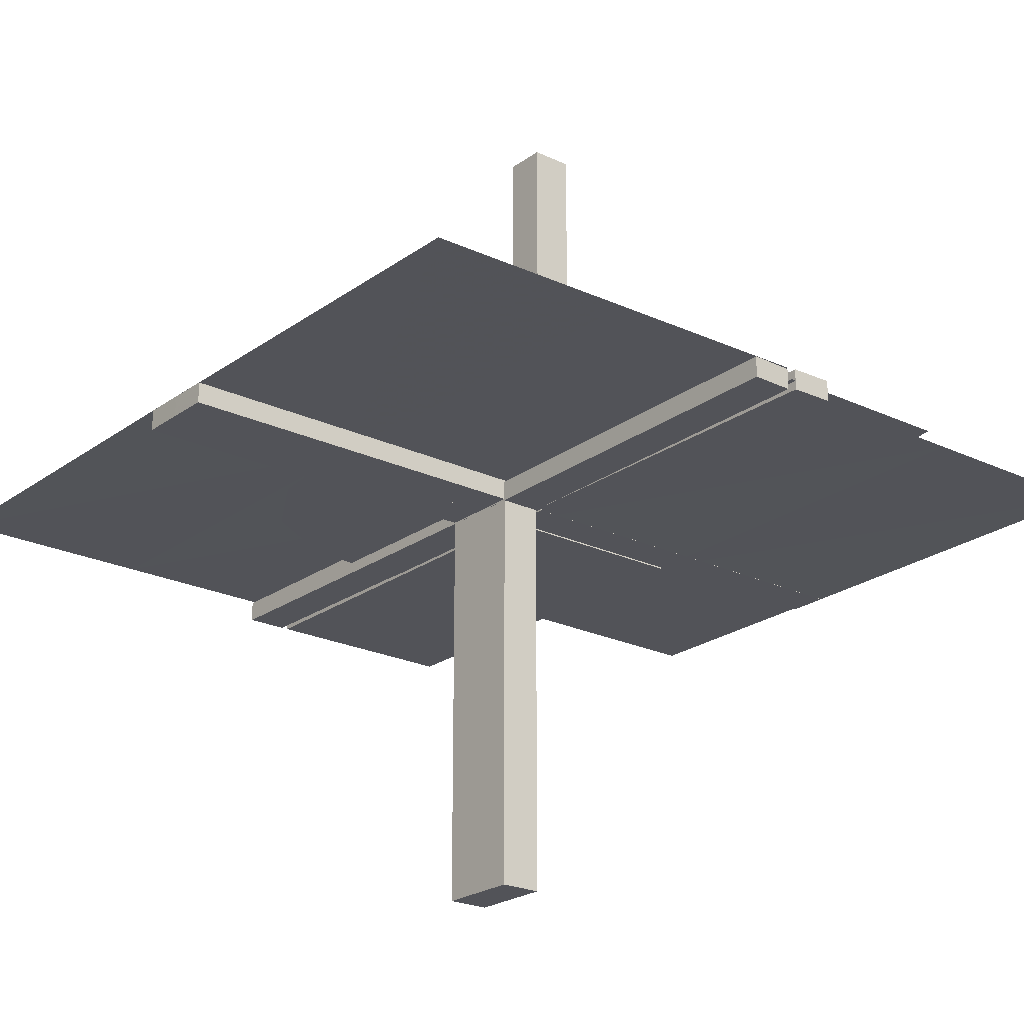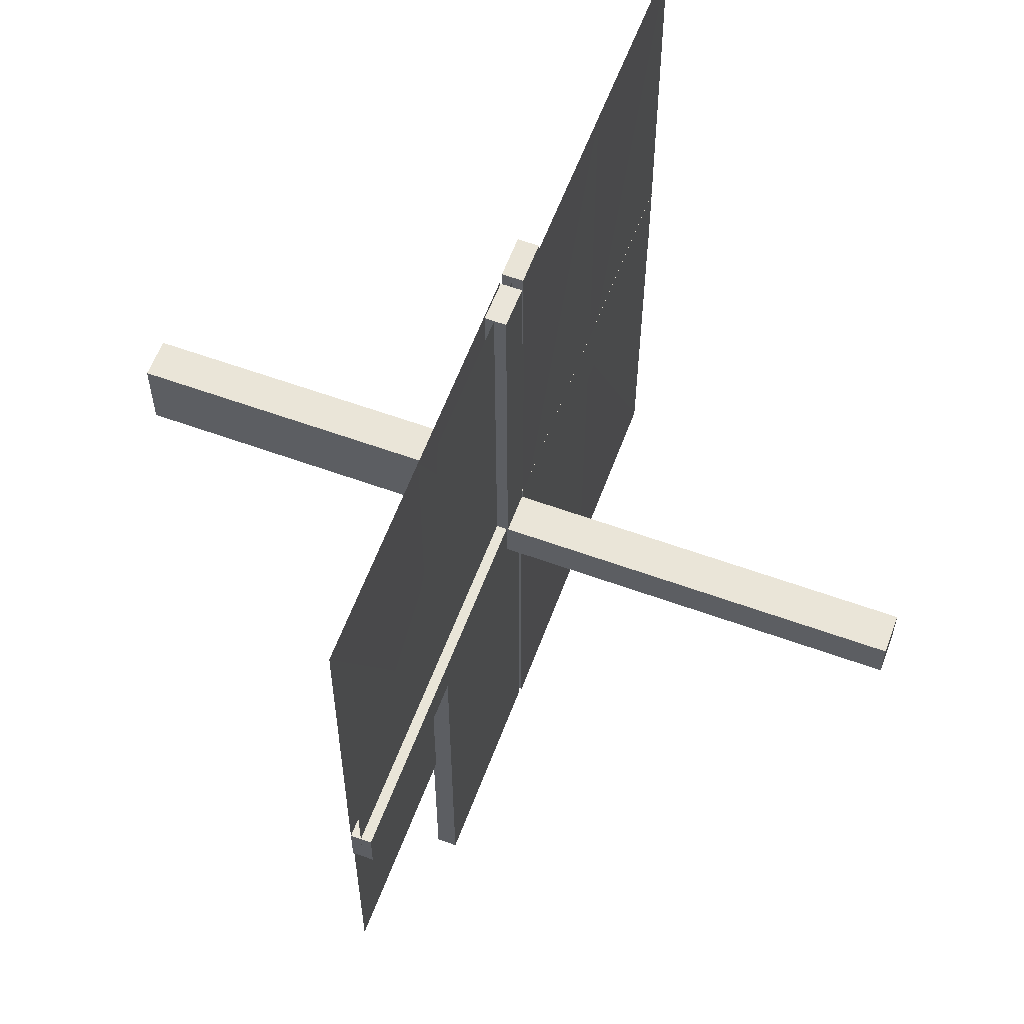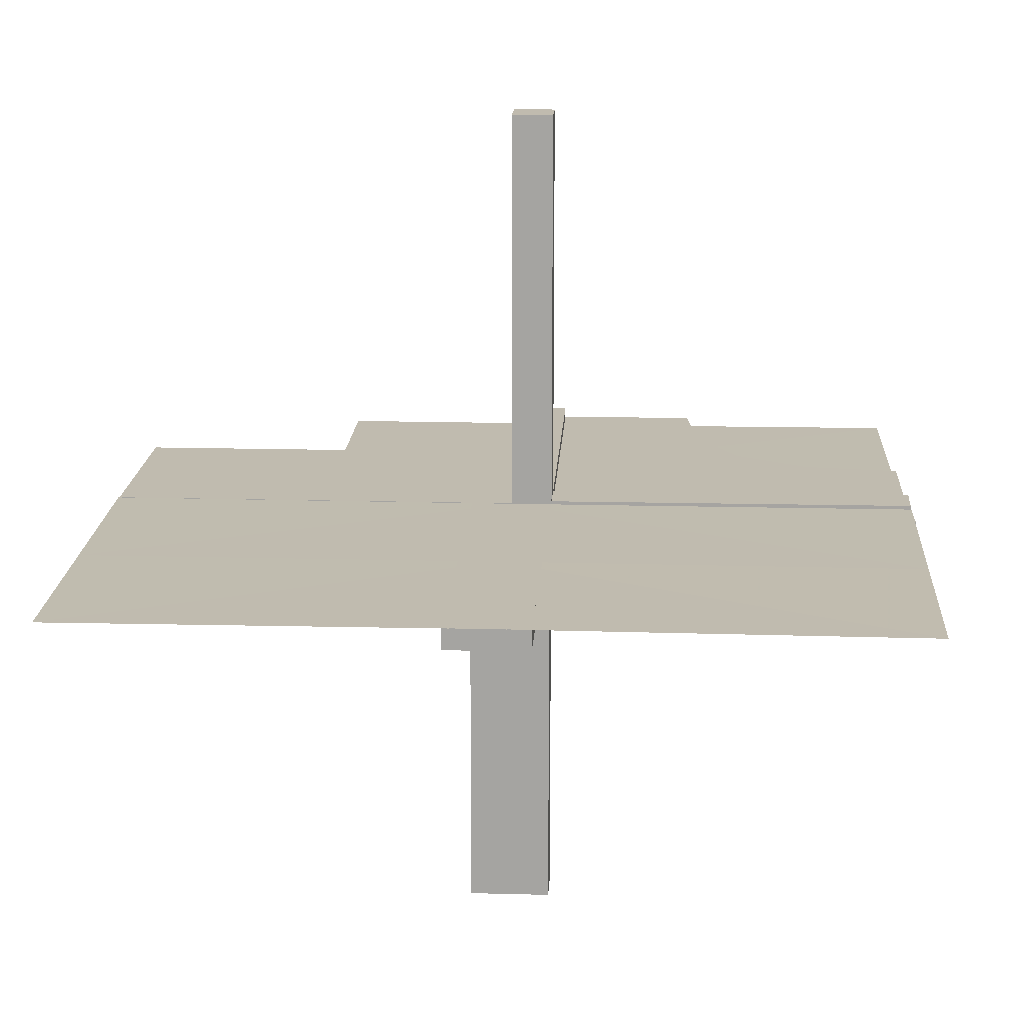
<metadata>
{"format":"obj","ext":"obj","renderer":"f3d","projection":"perspective","resolution":1024,"background":"white","views":[{"elev":-22.7,"azim":140.9,"up":"+Z"},{"elev":59.6,"azim":-69.5,"up":"+Y"},{"elev":16.1,"azim":93.2,"up":"+Z"}]}
</metadata>
<code>
v 0 0 0
v 0 0 -0.01081
v 0 -0.2757 0
v 0 0.5 0
v 0 -0.25 -0.01081
v 0 -0.125 -0.01081
v -0.05615 0.5011 0.01414
v -0.05615 0.5011 -0.01086
v 0.4999 -0.04923 -0.0125
v 0.4999 -0.04923 0.0125
v 0.4999 0.496 0.01086
v 0.4999 -0.496 0.01086
v 0.4999 0.04923 -0.0125
v 0.4999 0.04923 0.0125
v -0.04264 0.3756 0.01414
v -0.04264 0.3756 -0.01086
v -0.05217 0.01222 0.2508
v -0.05217 0.005974 0.2508
v -0.05217 0.03722 0.2508
v -0.05217 0.04347 0.2508
v 0.04889 -0.3758 0.01086
v 0.04889 -0.3758 -0.01414
v 0.04889 0.3758 0.01086
v 0.04889 0.3758 -0.01414
v 0.002128 -0.0002707 -0.5
v 0.002128 -0.04973 -0.5
v 0.002128 0.04973 -0.5
v 0.002128 0.0002707 -0.5
v -0.01563 0.1247 0.01414
v -0.01563 0.1247 -0.01086
v -0.3764 0.0431 -0.0125
v -0.3764 0.0431 0.0125
v -0.002148 0.01223 0.3754
v -0.002148 0.005977 0.3754
v -0.002148 0.04348 0.3754
v -0.002148 0.03723 0.3754
v 0.04164 0.2505 0.01086
v 0.04164 0.2505 -0.01414
v 0.04164 -0.2505 0.01086
v 0.04164 -0.2505 -0.01414
v -0.002122 -0.0007312 0.01414
v -0.002122 -0.0007312 -0.01086
v 0.05215 0.01223 -0.3754
v 0.05215 0.04348 -0.3754
v 0.05215 -0.03723 -0.3754
v 0.05215 -0.005977 -0.3754
v 0.05215 0.005977 -0.3754
v 0.05215 0.03723 -0.3754
v 0.05215 -0.04348 -0.3754
v 0.05215 -0.01223 -0.3754
v 0.2522 0.4979 0.01168
v 0.2522 -0.4979 0.01168
v 0.006052 0.0002767 -0.0125
v 0.006052 0.0002767 0.0125
v 0.006052 -0.0002767 -0.0125
v 0.006052 -0.0002767 0.0125
v -0.3764 0.03685 -0.0125
v -0.3764 0.03685 0.0125
v -0.2529 0.04323 -0.0125
v -0.2529 0.04323 0.0125
v -0.009377 0.1246 0.01414
v -0.009377 0.1246 -0.01086
v 0.006134 0.4999 0.01086
v 0.006134 0.4999 -0.01414
v 0.006134 -0.4999 0.01086
v 0.006134 -0.4999 -0.01414
v 0.1174 -0.2617 0
v 0.04789 -0.2506 0.01086
v 0.04789 -0.2506 -0.01414
v 0.04789 0.2506 0.01086
v 0.04789 0.2506 -0.01414
v -0.05219 0.01222 0.1262
v -0.05219 0.04347 0.1262
v -0.05219 0.005972 0.1262
v -0.05219 0.03722 0.1262
v -0.2918 0.291 0
v -0.2529 0.03698 -0.0125
v -0.2529 0.03698 0.0125
v -0.2532 -7.193e-05 0.01081
v -0.2532 -7.193e-05 -0.01419
v -0.01663 0.2499 0.01414
v -0.01663 0.2499 -0.01086
v -0.1294 0.04335 -0.0125
v -0.1294 0.04335 0.0125
v 0.04064 0.1253 0.01086
v 0.04064 0.1253 -0.01414
v 0.04064 -0.1253 0.01086
v 0.04064 -0.1253 -0.01414
v -0.00591 0.04972 -0.0125
v -0.00591 0.04972 0.0125
v 0.004632 0.4999 0.0125
v 0.004632 -0.4999 0.0125
v 0.002207 -0.0002808 -0.00164
v 0.002207 -0.04972 -0.001641
v 0.002207 0.04972 -0.001641
v 0.002207 0.0002808 -0.00164
v -0.002168 0.01222 0.2508
v -0.002168 0.04347 0.2508
v -0.002168 0.005974 0.2508
v -0.002168 0.03722 0.2508
v 0.1295 0.00585 -0.0125
v 0.1295 0.00585 0.0125
v 0.1295 -0.00585 -0.0125
v 0.1295 -0.00585 0.0125
v 0.253 0.0005233 0.0125
v 0.253 -0.0005233 0.0125
v 0.05213 -0.0002707 -0.5
v 0.05213 -0.04973 -0.5
v 0.05213 0.04973 -0.5
v 0.05213 0.0002707 -0.5
v -0.05214 0.0004241 0.01414
v -0.05214 0.0004241 -0.01086
v -0.1294 0.0371 -0.0125
v -0.1294 0.0371 0.0125
v -0.01038 0.2497 0.01414
v -0.01038 0.2497 -0.01086
v 0.01215 -0.2757 0
v -0.225 0.5 0
v -0.239 0.3818 0
v 0.1295 -0.0121 -0.0125
v 0.1295 -0.0121 0.0125
v 0.1295 0.0121 -0.0125
v 0.1295 0.0121 0.0125
v 0.04689 0.1254 0.01086
v 0.04689 0.1254 -0.01414
v 0.04689 -0.1254 0.01086
v 0.04689 -0.1254 -0.01414
v 0.253 0.005727 -0.0125
v 0.253 0.005727 0.0125
v 0.253 -0.005727 -0.0125
v 0.253 -0.005727 0.0125
v -0.05221 -0.0002808 0.001631
v -0.01763 0.375 0.01414
v -0.01763 0.375 -0.01086
v -0.05221 0.04972 0.001632
v -0.2522 -0.5 0.01081
v -0.2522 -0.5 -0.01419
v -0.3765 0.01185 -0.0125
v -0.3765 0.01185 0.0125
v 0.253 0.01198 -0.0125
v 0.253 0.01198 0.0125
v 0.253 -0.01198 -0.0125
v 0.253 -0.01198 0.0125
v 0.01138 0.3749 0.01086
v 0.01138 0.3749 -0.01414
v 0.01138 -0.3749 0.01086
v 0.01138 -0.3749 -0.01414
v 0.3765 -0.005603 -0.0125
v 0.3765 -0.005603 0.0125
v 0.3765 0.005603 -0.0125
v 0.3765 0.005603 0.0125
v 0.002188 0.01222 -0.1262
v 0.002188 0.04347 -0.1262
v 0.002188 -0.03722 -0.1262
v 0.002188 -0.005972 -0.1262
v 0.002188 0.005972 -0.1262
v 0.002188 0.03722 -0.1262
v 0.002188 -0.04347 -0.1262
v 0.002188 -0.01222 -0.1262
v -0.5 0 0
v -0.5 0 -0.01081
v -0.5 -0.0007698 -0.0125
v -0.5 -0.0007698 0.0125
v -0.5 0.2243 0
v 0.5 -0.0007698 -0.0125
v 0.5 -0.0007698 0.0125
v 0.5 0.0007698 -0.0125
v 0.5 0.0007698 0.0125
v -0.002188 0.01222 0.1262
v -0.002188 0.04347 0.1262
v -0.002188 0.005972 0.1262
v -0.002188 0.03722 0.1262
v -0.3765 0.005603 -0.0125
v -0.3765 0.005603 0.0125
v -0.01138 0.3749 0.01414
v -0.01138 0.3749 -0.01086
v -0.253 0.01198 -0.0125
v -0.253 0.01198 0.0125
v 0.3765 0.01185 -0.0125
v 0.3765 0.01185 0.0125
v 0.3765 -0.01185 -0.0125
v 0.3765 -0.01185 0.0125
v -0.5 -0.1255 -0.01081
v 0.05221 -0.04972 -0.001632
v 0.05221 0.04972 -0.001632
v 0.01763 -0.375 0.01086
v 0.01763 -0.375 -0.01414
v 0.01763 0.375 0.01086
v 0.01763 0.375 -0.01414
v 0.05221 -0.0002808 -0.001631
v 0.05221 0.0002808 -0.001631
v -0.253 0.005727 -0.0125
v -0.253 0.005727 0.0125
v -0.04689 0.1254 0.01414
v -0.04689 0.1254 -0.01086
v -0.4999 -0.251 -0.01081
v -0.1295 0.0121 -0.0125
v -0.1295 0.0121 0.0125
v 0.01038 0.2497 0.01086
v 0.01038 0.2497 -0.01414
v 0.01038 -0.2497 0.01086
v 0.01038 -0.2497 -0.01414
v 0.1294 0.0371 -0.0125
v 0.1294 0.0371 0.0125
v 0.1294 -0.0371 -0.0125
v 0.1294 -0.0371 0.0125
v 0.05214 -0.0004241 0.01086
v 0.05214 -0.0004241 -0.01414
v 0.05214 0.0004241 0.01086
v 0.05214 0.0004241 -0.01414
v -0.05213 -0.0002707 0.5
v -0.05213 0.04973 0.5
v -0.253 -0.0005233 -0.0125
v -0.1295 0.00585 -0.0125
v -0.1295 0.00585 0.0125
v 0.002168 0.01222 -0.2508
v 0.002168 0.04347 -0.2508
v 0.002168 -0.03722 -0.2508
v 0.002168 -0.005974 -0.2508
v 0.002168 0.005974 -0.2508
v 0.002168 0.03722 -0.2508
v 0.002168 -0.04347 -0.2508
v 0.002168 -0.01222 -0.2508
v -0.002207 3e-08 0.01081
v -0.002207 3e-08 -0.01419
v -0.002207 -0.0002808 0.00164
v -0.002207 -0.5 0.01081
v -0.002207 -0.5 -0.01419
v -0.002207 0.04972 0.001641
v -0.004632 0.4999 -0.0125
v 0.00591 0.04972 -0.0125
v 0.00591 0.04972 0.0125
v 0.00591 -0.04972 -0.0125
v 0.00591 -0.04972 0.0125
v -0.04064 0.1253 0.01414
v -0.04064 0.1253 -0.01086
v 0.1294 -0.04335 -0.0125
v 0.1294 -0.04335 0.0125
v 0.1294 0.04335 -0.0125
v 0.1294 0.04335 0.0125
v -0.3826 0.2383 0
v 0.01663 -0.2499 0.01086
v 0.01663 -0.2499 -0.01414
v 0.01663 0.2499 0.01086
v 0.01663 0.2499 -0.01414
v 0.2529 0.03698 -0.0125
v 0.2529 0.03698 0.0125
v 0.2529 -0.03698 -0.0125
v 0.2529 -0.03698 0.0125
v 0.2082 -0.209 0
v 0.05219 0.01222 -0.1262
v 0.05219 0.04347 -0.1262
v 0.05219 -0.03722 -0.1262
v 0.05219 -0.005972 -0.1262
v 0.05219 0.005972 -0.1262
v 0.05219 0.03722 -0.1262
v 0.05219 -0.04347 -0.1262
v 0.05219 -0.01222 -0.1262
v -0.04789 0.2506 0.01414
v -0.04789 0.2506 -0.01086
v -0.006134 0.4999 0.01414
v -0.006134 0.4999 -0.01086
v 0.009377 -0.1246 0.01086
v 0.009377 -0.1246 -0.01414
v 0.009377 0.1246 0.01086
v 0.009377 0.1246 -0.01414
v 0.2529 -0.04323 -0.0125
v 0.2529 -0.04323 0.0125
v 0.2529 0.04323 -0.0125
v 0.2529 0.04323 0.0125
v 0.3764 -0.03685 -0.0125
v 0.3764 -0.03685 0.0125
v 0.3764 0.03685 -0.0125
v 0.3764 0.03685 0.0125
v -0.006052 -0.0002767 -0.0125
v -0.006052 -0.0002767 0.0125
v -0.2522 0.4979 -0.01168
v -0.05215 0.01223 0.3754
v -0.05215 0.04348 0.3754
v -0.05215 0.005977 0.3754
v -0.05215 0.03723 0.3754
v 0.002122 -0.0007312 0.01086
v 0.002122 -0.0007312 -0.01414
v 0.002122 0.0007312 0.01086
v 0.002122 0.0007312 -0.01414
v 0.275 0 0
v 0.275 -0.01322 0
v -0.04164 0.2505 0.01414
v -0.04164 0.2505 -0.01086
v 0.002148 0.04348 -0.3754
v 0.002148 -0.03723 -0.3754
v 0.002148 0.03723 -0.3754
v 0.002148 -0.04348 -0.3754
v 0.002148 0.01223 -0.3754
v 0.002148 -0.005977 -0.3754
v 0.002148 0.005977 -0.3754
v 0.002148 -0.01223 -0.3754
v 0.3764 0.0431 -0.0125
v 0.3764 0.0431 0.0125
v 0.3764 -0.0431 -0.0125
v 0.3764 -0.0431 0.0125
v 0.261 -0.1182 0
v 0.01563 0.1247 0.01086
v 0.01563 0.1247 -0.01414
v 0.01563 -0.1247 0.01086
v 0.01563 -0.1247 -0.01414
v -0.002128 -0.0002707 0.5
v -0.002128 0.04973 0.5
v -0.04889 0.3758 0.01414
v -0.04889 0.3758 -0.01086
v 0.05217 0.04347 -0.2508
v 0.05217 -0.04347 -0.2508
v 0.05217 0.01222 -0.2508
v 0.05217 -0.03722 -0.2508
v 0.05217 -0.005974 -0.2508
v 0.05217 0.005974 -0.2508
v 0.05217 0.03722 -0.2508
v 0.05217 -0.01222 -0.2508
v 0.04264 0.3756 0.01086
v 0.04264 0.3756 -0.01414
v 0.04264 -0.3756 0.01086
v 0.04264 -0.3756 -0.01414
v -0.4999 0.496 -0.01086
v -0.4999 0.04923 -0.0125
v -0.4999 0.04923 0.0125
v 0.05615 0.5011 0.01086
v 0.05615 0.5011 -0.01414
v 0.05615 -0.5011 0.01086
v 0.05615 -0.5011 -0.01414
f 79 136 224
f 228 225 224
f 137 228 227
f 80 137 136
f 225 80 79
f 80 225 137
f 136 227 224
f 228 224 227
f 137 227 136
f 80 136 79
f 225 79 224
f 225 228 137
f 6 183 161
f 5 196 183
f 6 161 2
f 5 183 6
f 277 213 275
f 323 162 213
f 277 275 230
f 323 213 277
f 132 135 226
f 308 229 212
f 33 34 97
f 97 99 169
f 35 36 98
f 98 100 170
f 99 226 171
f 169 171 226
f 226 229 169
f 307 226 99
f 33 307 34
f 99 34 307
f 33 97 100
f 308 307 36
f 97 169 172
f 98 170 229
f 172 229 170
f 36 35 308
f 98 308 35
f 308 98 229
f 211 132 226
f 281 279 20
f 19 20 73
f 280 278 17
f 18 17 72
f 20 135 73
f 75 73 135
f 135 132 72
f 212 135 20
f 281 212 279
f 20 279 212
f 281 19 278
f 211 212 281
f 19 75 17
f 18 74 132
f 72 132 74
f 278 280 211
f 18 211 280
f 211 18 132
f 211 307 212
f 135 229 226
f 229 135 212
f 34 99 97
f 99 171 169
f 36 100 98
f 100 172 170
f 229 172 169
f 33 100 36
f 307 33 36
f 97 172 100
f 211 226 307
f 281 20 19
f 19 73 75
f 280 17 18
f 18 72 74
f 135 72 75
f 19 17 278
f 211 281 278
f 75 72 17
f 307 308 212
f 198 178 215
f 178 139 193
f 84 60 114
f 60 32 78
f 193 174 163
f 139 163 174
f 163 139 325
f 276 193 163
f 198 215 276
f 193 276 215
f 198 114 78
f 198 276 114
f 178 78 58
f 60 325 32
f 58 32 325
f 114 90 84
f 60 84 90
f 90 325 60
f 162 275 276
f 324 162 163
f 89 324 325
f 275 89 90
f 197 214 177
f 177 192 138
f 83 113 59
f 59 77 31
f 192 162 173
f 138 173 162
f 162 324 138
f 275 162 192
f 197 275 214
f 192 214 275
f 197 177 77
f 197 113 275
f 177 138 57
f 59 31 324
f 57 324 31
f 113 83 89
f 59 89 83
f 89 59 324
f 178 193 215
f 139 174 193
f 60 78 114
f 32 58 78
f 139 58 325
f 198 78 178
f 276 90 114
f 178 58 139
f 162 276 163
f 324 163 325
f 89 325 90
f 275 90 276
f 214 192 177
f 192 173 138
f 113 77 59
f 77 57 31
f 324 57 138
f 197 77 113
f 113 89 275
f 177 57 77
f 235 288 194
f 288 15 259
f 61 115 29
f 115 175 81
f 259 309 7
f 15 7 309
f 7 15 261
f 111 259 7
f 235 194 111
f 259 111 194
f 235 29 81
f 41 29 111
f 288 81 133
f 115 261 175
f 133 175 261
f 29 41 61
f 115 61 41
f 41 261 115
f 8 112 111
f 262 8 7
f 42 262 261
f 112 42 41
f 236 195 289
f 289 260 16
f 62 30 116
f 116 82 176
f 260 8 310
f 16 310 8
f 8 262 16
f 112 8 260
f 236 112 195
f 260 195 112
f 236 289 82
f 42 112 30
f 289 16 134
f 116 176 262
f 134 262 176
f 30 62 42
f 116 42 62
f 42 116 262
f 288 259 194
f 15 309 259
f 115 81 29
f 175 133 81
f 15 133 261
f 235 81 288
f 29 235 111
f 288 133 15
f 8 111 7
f 262 7 261
f 42 261 41
f 112 41 111
f 195 260 289
f 260 310 16
f 30 82 116
f 82 134 176
f 262 134 16
f 236 82 30
f 112 236 30
f 289 134 82
f 241 164 160
f 241 1 76
f 1 241 160
f 4 119 1
f 76 1 119
f 119 4 118
f 1 3 117
f 250 1 67
f 117 67 1
f 1 302 287
f 287 286 1
f 302 1 250
f 88 40 127
f 40 322 69
f 264 202 306
f 202 147 243
f 69 22 329
f 322 329 22
f 329 322 66
f 208 69 329
f 88 127 208
f 69 208 127
f 88 306 243
f 285 306 208
f 40 243 187
f 202 66 147
f 187 147 66
f 306 285 264
f 202 264 285
f 285 66 202
f 328 207 208
f 65 328 329
f 284 65 66
f 207 284 285
f 87 126 39
f 39 68 321
f 263 305 201
f 201 242 146
f 68 328 21
f 321 21 328
f 328 65 321
f 207 328 68
f 87 207 126
f 68 126 207
f 87 39 242
f 284 207 305
f 39 321 186
f 201 146 65
f 186 65 146
f 305 263 284
f 201 284 263
f 284 201 65
f 40 69 127
f 322 22 69
f 202 243 306
f 147 187 243
f 322 187 66
f 88 243 40
f 306 88 208
f 40 187 322
f 328 208 329
f 65 329 66
f 284 66 285
f 207 285 208
f 126 68 39
f 68 21 321
f 305 242 201
f 242 186 146
f 65 186 321
f 87 242 305
f 207 87 305
f 39 186 242
f 52 105 54
f 12 168 105
f 52 54 92
f 12 105 52
f 191 184 96
f 26 94 108
f 297 295 223
f 223 219 159
f 293 291 222
f 222 218 158
f 219 96 155
f 159 155 96
f 96 94 159
f 28 96 219
f 297 28 295
f 219 295 28
f 297 223 218
f 26 28 291
f 223 159 154
f 222 158 94
f 154 94 158
f 291 293 26
f 222 26 293
f 26 222 94
f 110 191 96
f 45 49 312
f 314 312 257
f 46 50 318
f 315 318 258
f 312 184 257
f 253 257 184
f 184 191 258
f 108 184 312
f 45 108 49
f 312 49 108
f 45 314 50
f 110 108 45
f 314 253 318
f 315 254 191
f 258 191 254
f 50 46 110
f 315 110 46
f 110 315 191
f 110 28 108
f 184 94 96
f 94 184 108
f 295 219 223
f 219 155 159
f 291 218 222
f 218 154 158
f 94 154 159
f 297 218 291
f 28 297 291
f 223 154 218
f 110 96 28
f 45 312 314
f 314 257 253
f 46 318 315
f 315 258 254
f 184 258 253
f 314 318 50
f 110 45 50
f 253 258 318
f 28 26 108
f 120 142 103
f 142 181 130
f 237 267 205
f 267 300 248
f 130 148 167
f 181 167 148
f 167 181 9
f 53 130 167
f 120 103 53
f 130 53 103
f 120 205 248
f 120 53 205
f 142 248 271
f 267 9 300
f 271 300 9
f 205 233 237
f 267 237 233
f 233 9 267
f 168 54 53
f 10 168 167
f 234 10 9
f 54 234 233
f 121 104 143
f 143 131 182
f 238 206 268
f 268 249 301
f 131 168 149
f 182 149 168
f 168 10 182
f 54 168 131
f 121 54 104
f 131 104 54
f 121 143 249
f 121 206 54
f 143 182 272
f 268 301 10
f 272 10 301
f 206 238 234
f 268 234 238
f 234 268 10
f 142 130 103
f 181 148 130
f 267 248 205
f 300 271 248
f 181 271 9
f 120 248 142
f 53 233 205
f 142 271 181
f 168 53 167
f 10 167 9
f 234 9 233
f 54 233 53
f 104 131 143
f 131 149 182
f 206 249 268
f 249 272 301
f 10 272 182
f 121 249 206
f 206 234 54
f 143 272 249
f 86 38 125
f 38 320 71
f 266 200 304
f 200 145 245
f 71 24 327
f 320 327 24
f 327 320 64
f 210 71 327
f 86 125 210
f 71 210 125
f 86 304 245
f 283 304 210
f 38 245 189
f 200 64 145
f 189 145 64
f 304 283 266
f 200 266 283
f 283 64 200
f 326 209 210
f 63 326 327
f 282 63 64
f 209 282 283
f 85 124 37
f 37 70 319
f 265 303 199
f 199 244 144
f 70 326 23
f 319 23 326
f 326 63 319
f 209 326 70
f 85 209 124
f 70 124 209
f 85 37 244
f 282 209 303
f 37 319 188
f 199 144 63
f 188 63 144
f 303 265 282
f 199 282 265
f 282 199 63
f 38 71 125
f 320 24 71
f 200 245 304
f 145 189 245
f 320 189 64
f 86 245 38
f 304 86 210
f 38 189 320
f 326 210 327
f 63 327 64
f 282 64 283
f 209 283 210
f 124 70 37
f 70 23 319
f 303 244 199
f 244 188 144
f 63 188 319
f 85 244 303
f 209 85 303
f 37 188 244
f 51 106 56
f 11 166 106
f 51 56 91
f 11 106 51
f 190 185 93
f 27 95 109
f 294 296 216
f 216 220 152
f 290 292 217
f 217 221 153
f 220 93 156
f 152 156 93
f 93 95 152
f 25 93 220
f 294 25 296
f 220 296 25
f 294 216 221
f 27 25 292
f 216 152 157
f 217 153 95
f 157 95 153
f 292 290 27
f 217 27 290
f 27 217 95
f 107 190 93
f 48 44 311
f 317 311 252
f 47 43 313
f 316 313 251
f 311 185 252
f 256 252 185
f 185 190 251
f 109 185 311
f 48 109 44
f 311 44 109
f 48 317 43
f 107 109 48
f 317 256 313
f 316 255 190
f 251 190 255
f 43 47 107
f 316 107 47
f 107 316 190
f 107 25 109
f 185 95 93
f 95 185 109
f 296 220 216
f 220 156 152
f 292 221 217
f 221 157 153
f 95 157 152
f 294 221 292
f 25 294 292
f 216 157 221
f 107 93 25
f 48 311 317
f 317 252 256
f 47 313 316
f 316 251 255
f 185 251 256
f 317 313 43
f 107 48 43
f 256 251 313
f 25 27 109
f 122 140 101
f 140 179 128
f 239 269 203
f 269 298 246
f 128 150 165
f 179 165 150
f 165 179 13
f 55 128 165
f 122 101 55
f 128 55 101
f 122 203 246
f 122 55 203
f 140 246 273
f 269 13 298
f 273 298 13
f 203 231 239
f 269 239 231
f 231 13 269
f 166 56 55
f 14 166 165
f 232 14 13
f 56 232 231
f 123 102 141
f 141 129 180
f 240 204 270
f 270 247 299
f 129 166 151
f 180 151 166
f 166 14 180
f 56 166 129
f 123 56 102
f 129 102 56
f 123 141 247
f 123 204 56
f 141 180 274
f 270 299 14
f 274 14 299
f 204 240 232
f 270 232 240
f 232 270 14
f 140 128 101
f 179 150 128
f 269 246 203
f 298 273 246
f 179 273 13
f 122 246 140
f 55 231 203
f 140 273 179
f 166 55 165
f 14 165 13
f 232 13 231
f 56 231 55
f 102 129 141
f 129 151 180
f 204 247 270
f 247 274 299
f 14 274 180
f 123 247 204
f 204 232 56
f 141 274 247

</code>
